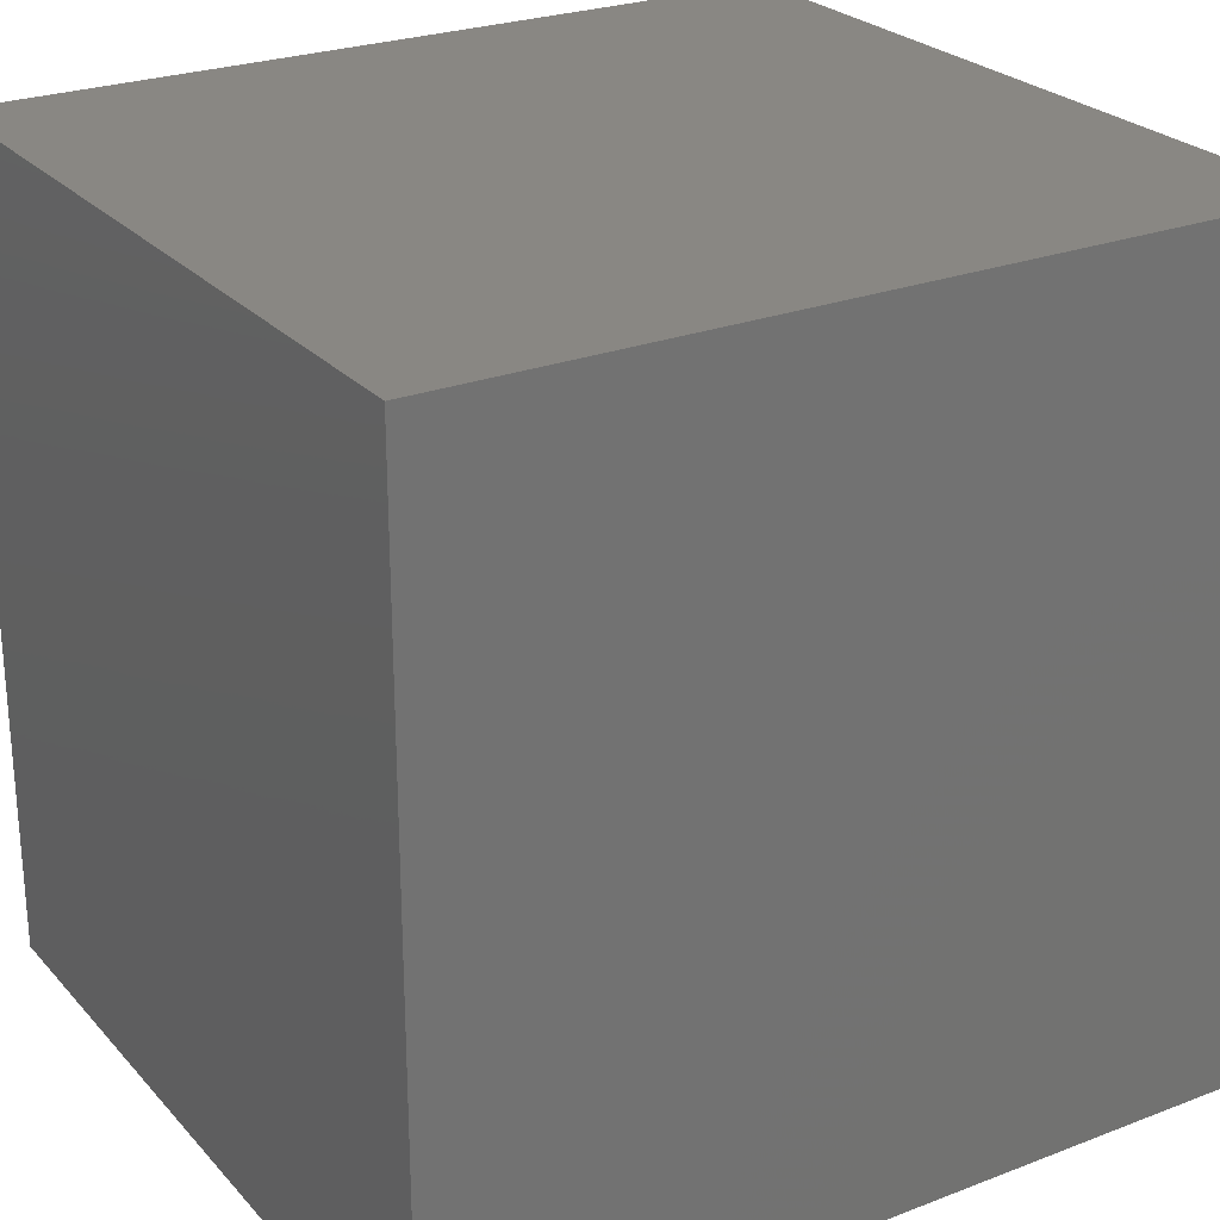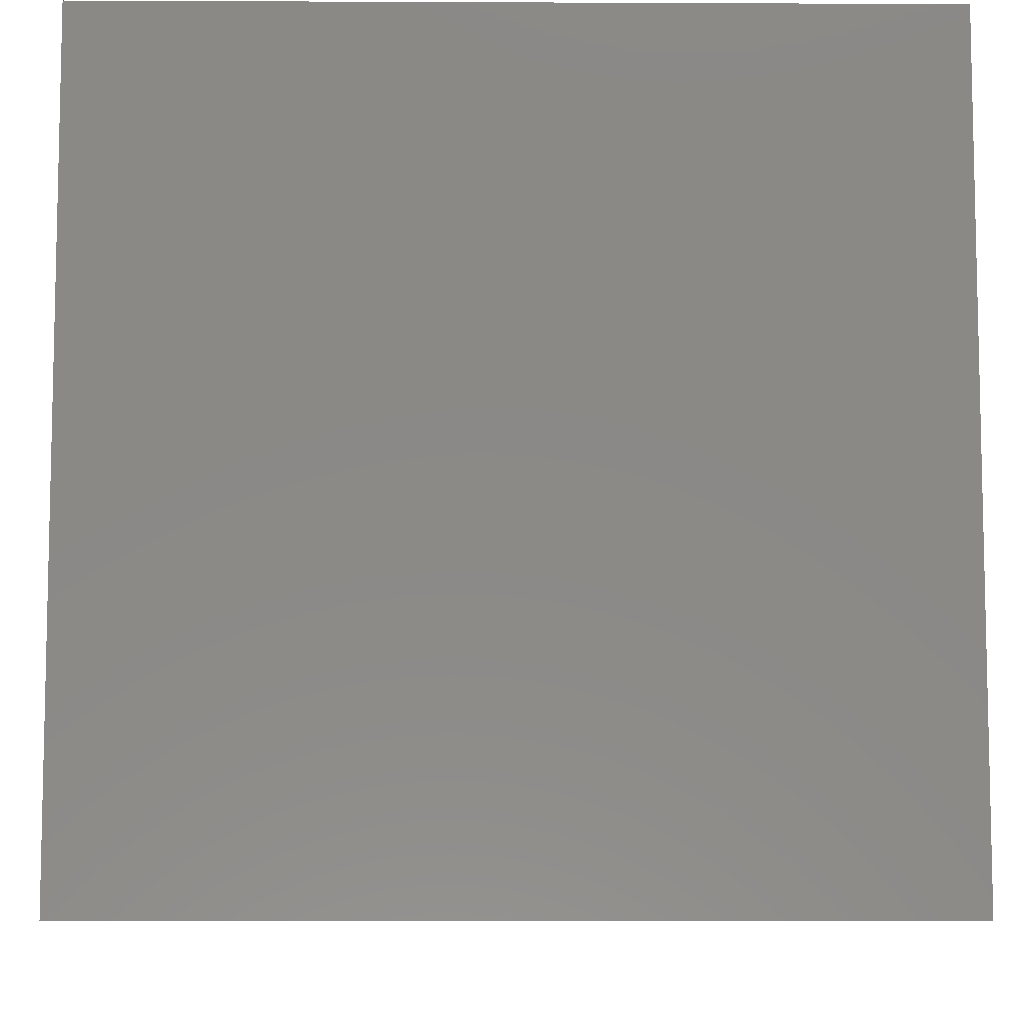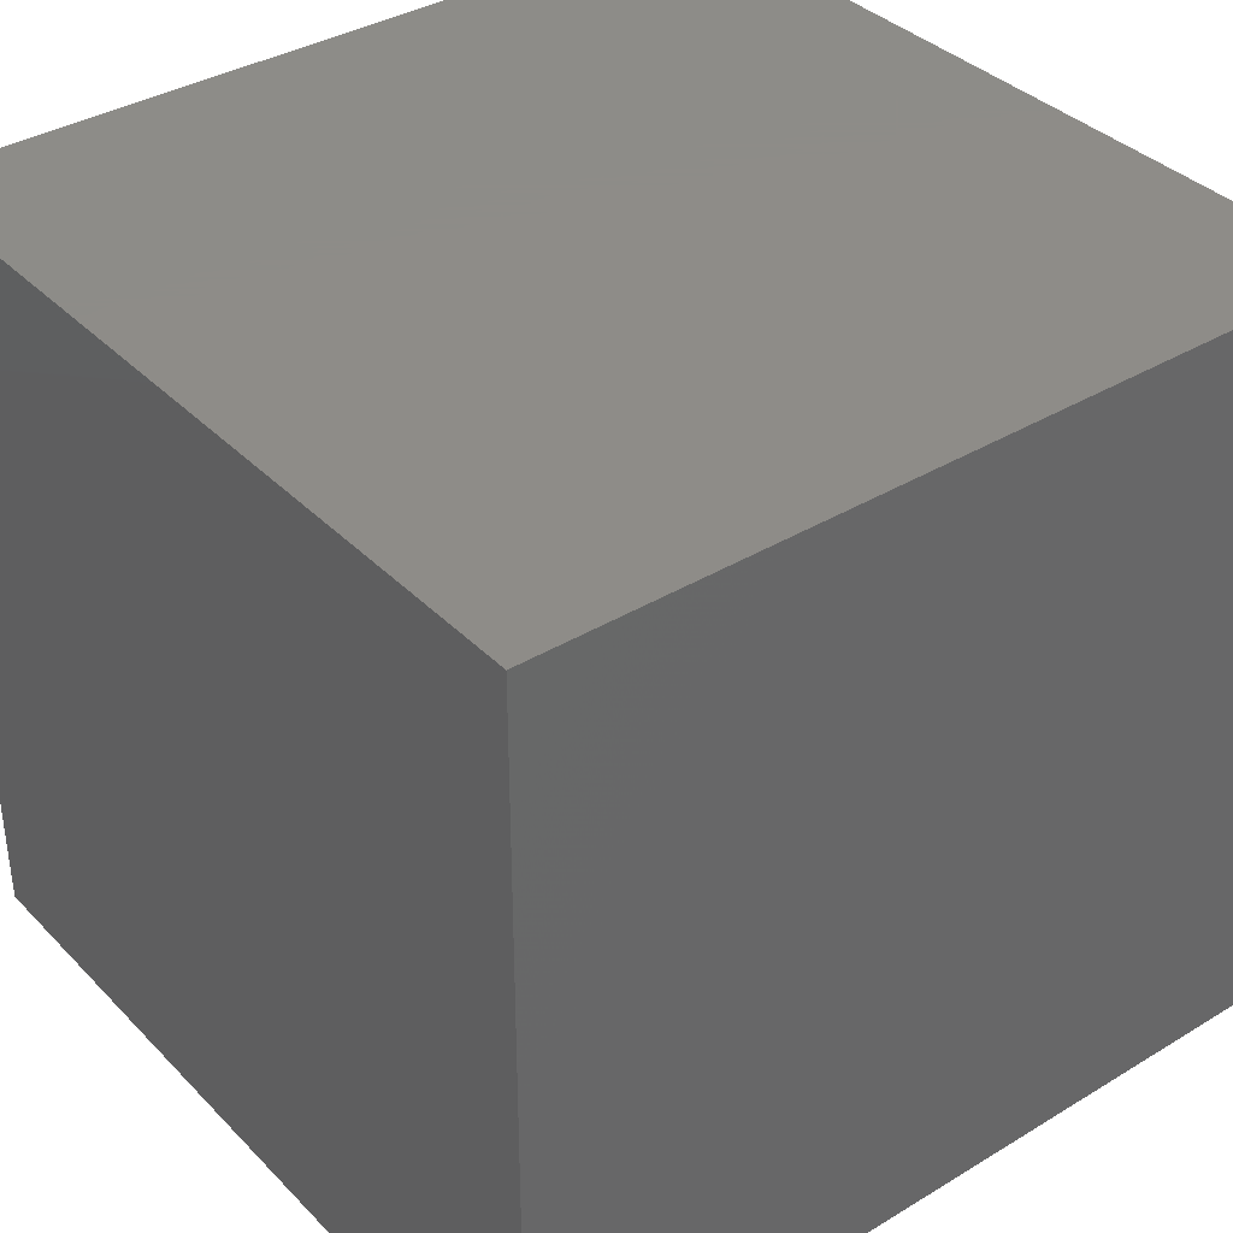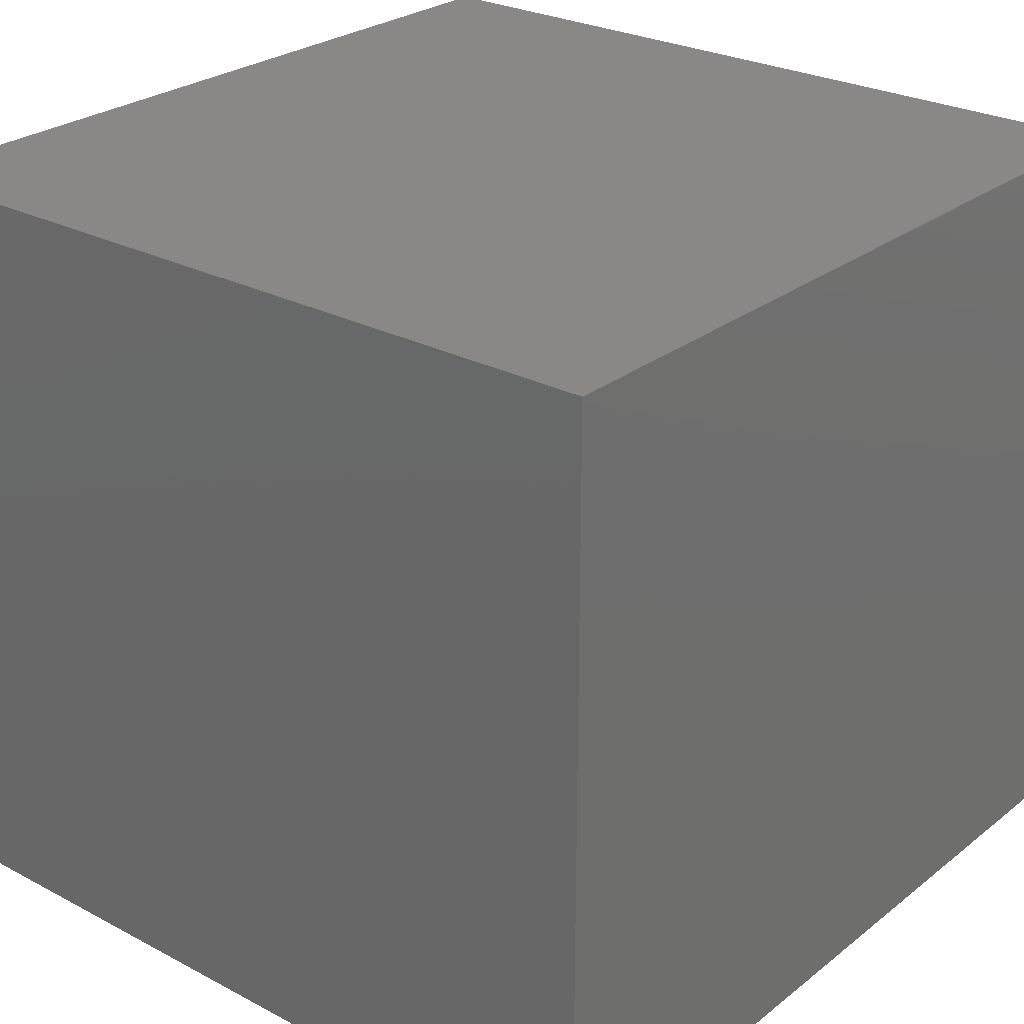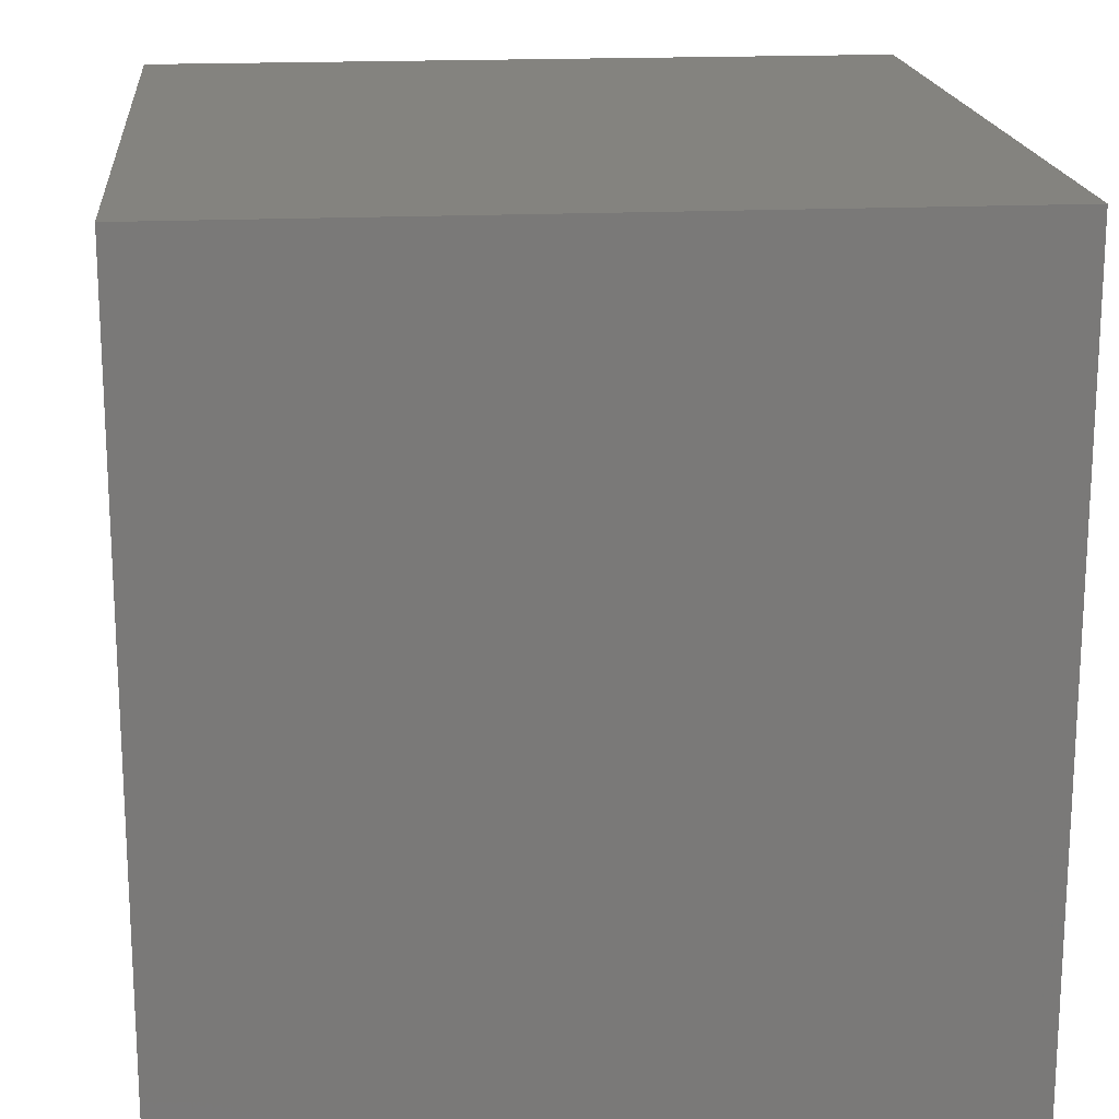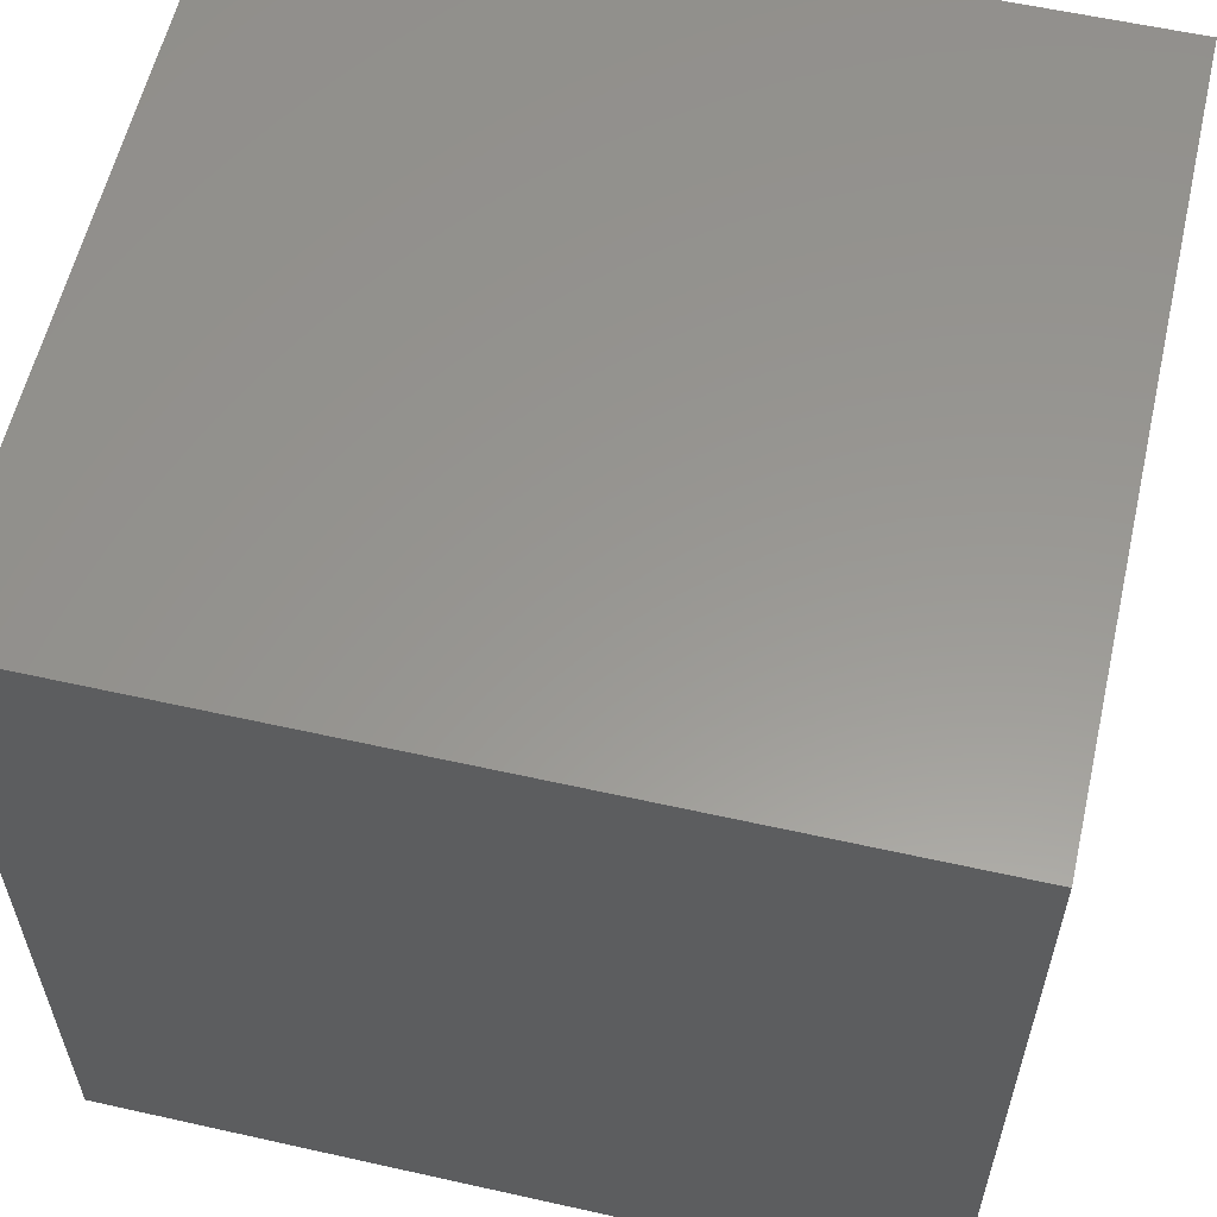
<metadata>
{"format":"stl","ext":"stl","renderer":"f3d","projection":"perspective","resolution":1024,"background":"white","views":[{"elev":25.5,"azim":-31.6,"up":"+Z"},{"elev":-8.1,"azim":-0.7,"up":"+Z"},{"elev":36.8,"azim":52.0,"up":"+Y"},{"elev":26.5,"azim":-50.4,"up":"+Y"},{"elev":18.0,"azim":84.7,"up":"+Z"},{"elev":58.7,"azim":-167.0,"up":"+Z"}]}
</metadata>
<code>
# stl→obj: 8 verts, 12 faces
v 5 -8.945 0
v 5 -8.945 1
v 4 -8.945 0
v 4 -8.945 1
v 5 -8 1
v 5 -8 0
v 4 -8 0
v 4 -8 1
f 1 2 3
f 3 2 4
f 2 1 5
f 5 1 6
f 1 3 6
f 6 3 7
f 4 2 8
f 8 2 5
f 3 4 7
f 7 4 8
f 5 6 8
f 8 6 7

</code>
